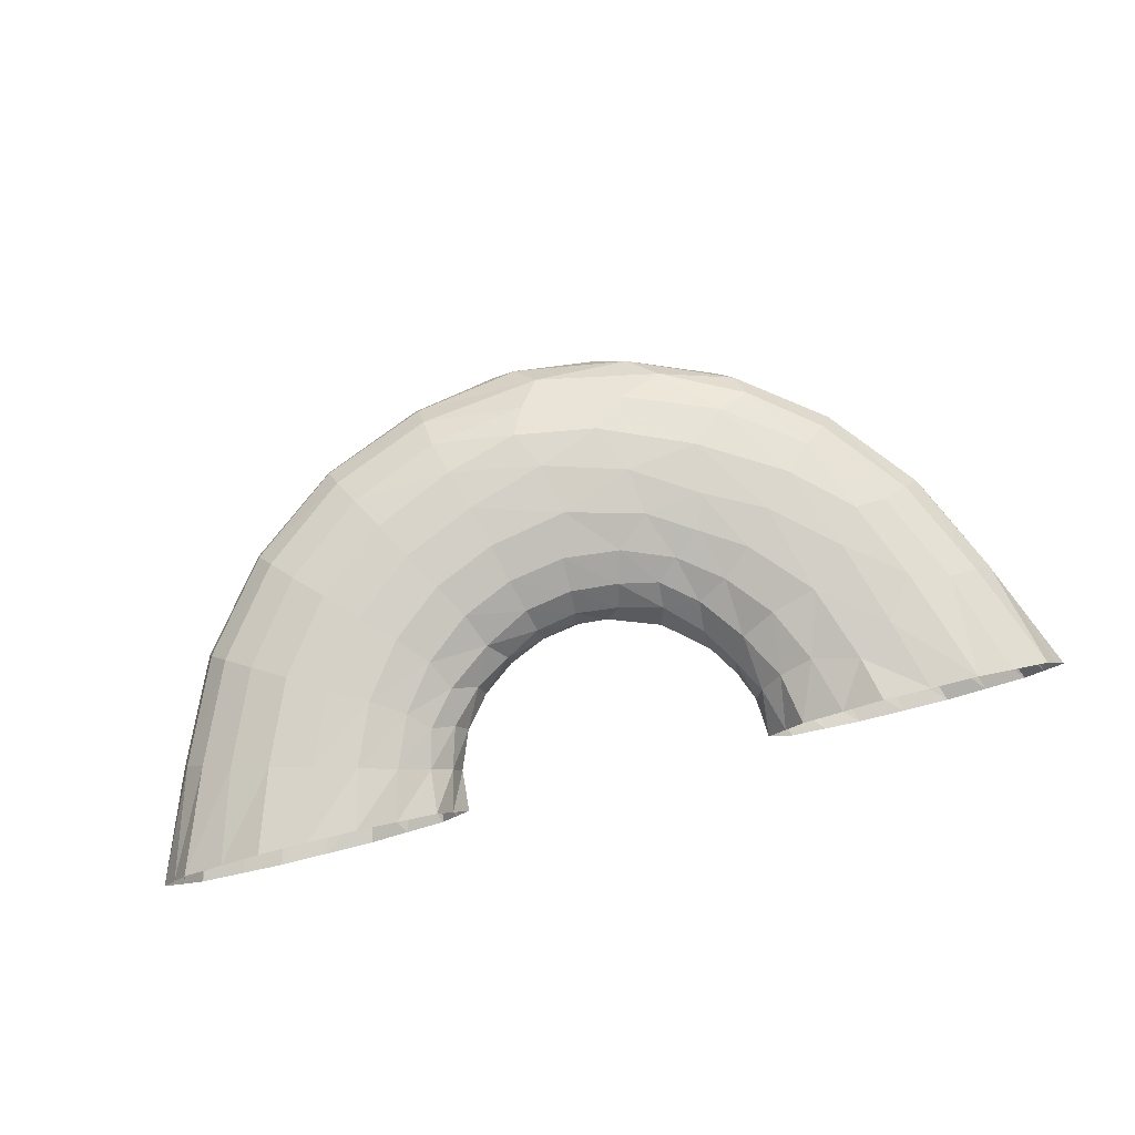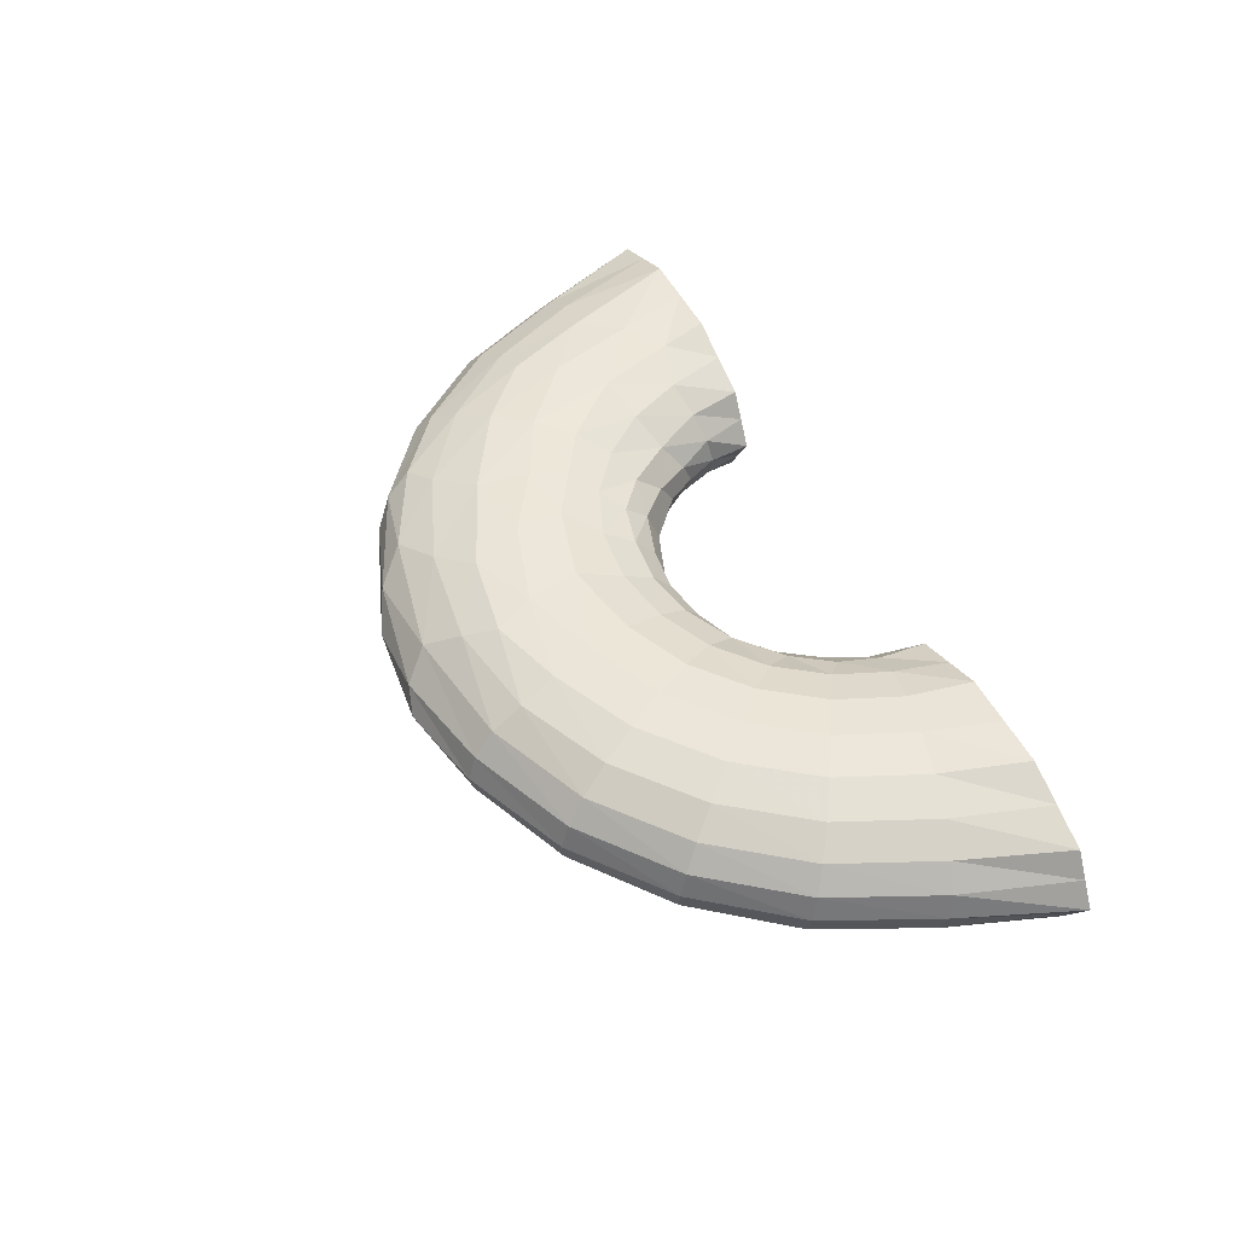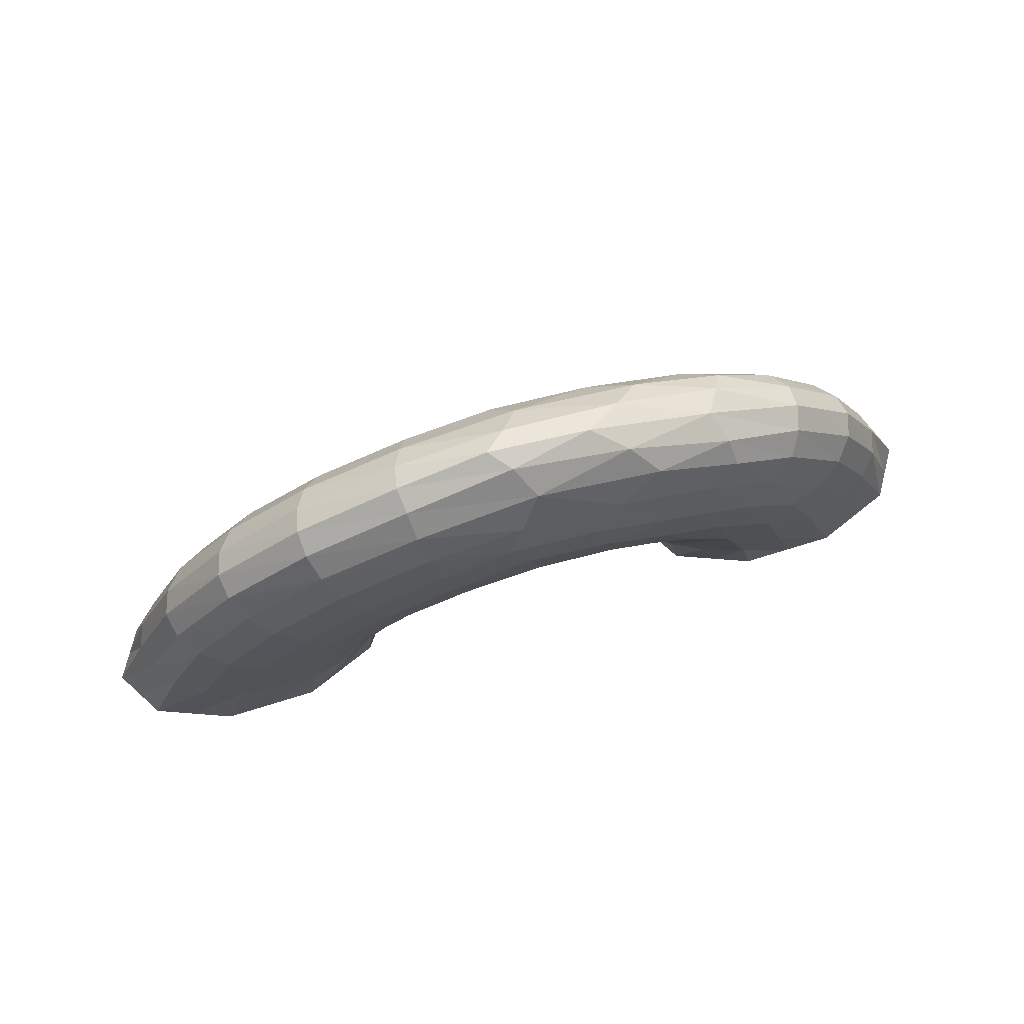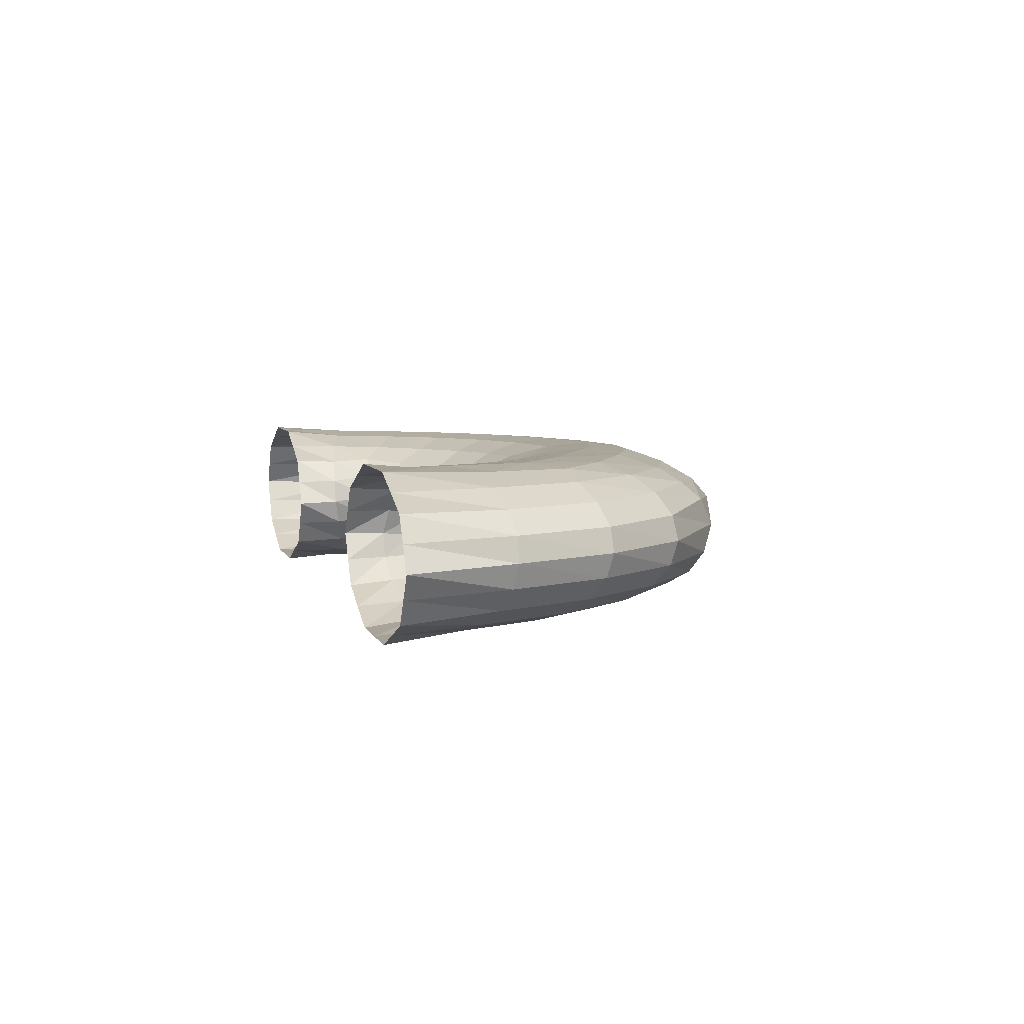
<metadata>
{"format":"obj","ext":"obj","renderer":"f3d","projection":"perspective","resolution":1024,"background":"white","views":[{"elev":78.0,"azim":-13.9,"up":"+Z"},{"elev":48.5,"azim":-115.4,"up":"+Z"},{"elev":74.6,"azim":-17.0,"up":"+Y"},{"elev":6.1,"azim":75.0,"up":"+Z"}]}
</metadata>
<code>
o u
v 0.4635 -0 0.05226
v 0.279 -0 0.08457
v 0.1965 -0 0.05226
v 0.279 -0 -0.08457
v 0.1965 -0 -0.05226
v 0.381 -0 -0.08457
v 0.3152 0.1723 -0.07864
v 0.4635 -0 -0.05226
v 0.3986 0.2299 3.8e-05
v 0.3077 0.2062 0.07754
v 0.1607 0.105 0.04515
v 0.1504 0.07464 -0.005611
v 0.1136 0.1665 -0.05346
v 0.237 0.1271 -0.07866
v 0.243 0.368 -0.04443
v 0.377 0.2116 -0.04854
v 0.1395 0.2211 0.0775
v 0.08383 0.1452 -0
v 0.01071 0.1916 -0.04523
v 0.1416 0.2284 -0.07861
v 0.2139 0.4048 0.003928
v -0.1415 0.2283 0.0786
v -0.005287 0.1956 0.04867
v -0.08362 0.1452 -0.009142
v -0.01056 0.1675 0.005475
v -0.127 0.2368 -0.07863
v 0.008052 0.2686 -0.07862
v 0.01853 0.4262 -0.05151
v -0.01475 0.3526 -0.08095
v -0.02466 0.4631 -0.005594
v -0.2204 0.3715 0.04857
v -0.377 0.2115 0.0486
v -0.1866 0.3067 0.07861
v -0.08737 0.1816 -0.05348
v -0.495 0 0
v -0.1453 0.08362 0.009243
v -0.1605 0.1051 -0.04517
v -0.241 0.1307 -0.07944
v -0.381 0 -0.08457
v -0.3717 0.2206 -0.04861
v 0.3717 0.2205 0.0487
v 0.381 -0 0.08457
v 0.241 0.1306 0.07944
v 0.165 -0 0
v 0.1721 0.09325 -0.04871
v 0.495 -0 0
v 0.2323 0.3621 0.05348
v 0.08777 0.1815 0.05346
v 0.1729 0.3197 -0.07698
v 0.01392 0.4336 0.04515
v -0.02485 0.3695 0.07748
v 0.1607 0.3131 0.07941
v 0.007005 0.2738 0.07942
v -0.1724 0.3149 -0.07866
v -0.2299 0.3982 -9e-05
v -0.3153 0.1722 0.07864
v -0.2371 0.127 0.07865
v -0.1052 0.1605 0.04517
v -0.1818 0.0875 0.05353
v -0.3076 0.2063 -0.07751
v -0.2115 0.3767 -0.04861
v -0.3985 0.2299 -1.2e-05
v -0.4635 0 0.05226
v -0.381 0 0.08457
v -0.279 0 0.08457
v -0.1965 0 0.05226
v -0.165 0 0
v -0.1965 0 -0.05226
v -0.279 0 -0.08457
v -0.4635 0 -0.05226
v 0.4404 0.119 0.02582
v 0.4487 0.1186 3.5e-05
v 0.4222 -0 0.06842
v 0.003424 0.314 -0.08269
v -0.001448 0.3887 -0.07177
v 0.1875 0.05493 0.04858
v -0.3865 0.1114 -0.06729
v 0.1808 -0 -0.02613
v -0.112 0.3842 0.06659
v -0.07611 0.2574 0.07869
v 0.3918 0.09692 -0.06711
v 0.3521 0.08596 -0.07919
v 0.4792 -0 -0.02613
v -0.08697 0.1576 -0.03411
v -0.04255 0.1693 -0.02604
v 0.2164 0.2257 0.08261
v -0.2239 0.3931 -0.02555
v -0.1163 0.4373 -0.02604
v -0.3086 0.3012 0.04859
v 0.2764 0.1492 -0.08251
v -0.1676 0.1541 0.06647
v 0.1178 0.4365 0.02553
v 0.2268 0.3872 0.03368
v 0.1979 0.3471 0.06724
v -0.2822 0.1685 -0.08248
v -0.2174 0.2274 -0.08254
v 0.04126 0.1704 0.02633
v -0.4222 0 0.06842
v -0.3918 0.09692 0.06711
v -0.2637 0.06272 0.07924
v 0.2102 0.3538 -0.06163
v -0.1808 0 -0.02613
v -0.1678 0.0477 -0.0244
v -0.1017 0.3462 0.07851
v -0.005691 0.2286 0.06686
v -0.4792 0 -0.02613
v -0.05097 0.2228 -0.06717
v -0.3214 0.3172 0.02549
v -0.206 0.3423 0.06671
v -0.08643 0.1475 0.01707
v -0.2767 0.2892 -0.06662
v -0.2489 0.2612 -0.07851
v -0.203 0.1065 0.06721
v 0.3905 0.2285 0.02556
v 0.3415 0.1231 0.07904
v 0.1679 0.0476 0.02442
v 0.1911 0.0465 -0.04901
v 0.3497 0.1936 -0.06671
v 0.1508 0.2597 0.08245
v 0.1675 0.1556 -0.06719
v 0.258 0.2486 -0.07844
v 0.06159 0.3556 0.07856
v -0.005093 0.1754 0.026
v 0.4792 -0 0.02613
v 0.06498 0.3524 -0.07913
v 0.2686 0.04871 0.07934
v 0.08197 0.4535 -0.000901
v 0.1808 -0 0.02613
v 0.3084 0.07348 -0.08307
v 0.2636 0.06279 -0.07921
v 0.4222 -0 -0.06842
v -0.1063 0.2029 -0.06717
v 0.3031 0.307 0.04979
v -0.08725 0.3466 -0.0793
v -0.3934 0.2237 0.02549
v 0.1288 0.1072 -0.001275
v -0.2593 0.2474 0.07861
v 0.2013 0.1079 -0.06682
v -0.1848 0.1947 -0.07866
v 0.3234 0.317 -0.02506
v 0.3107 0.3021 -0.04773
v 0.145 0.407 0.04946
v -0.342 0.2097 -0.06665
v 0.08977 0.2524 0.07862
v -0.3246 0.3246 0
v -0.33 0 0.08457
v 0.08548 0.3021 -0.08236
v 0.07743 0.2569 -0.07858
v -0.09537 0.3856 -0.06747
v -0.1922 0.04641 0.05022
v 0.1479 0.4077 -0.048
v -0.2378 0 -0.06842
v -0.33 0 -0.08457
v -0.005052 0.3284 0.08245
v -0.04417 0.161 -0.000369
v 0.007786 0.2277 -0.06647
v -0.1056 0.4173 -0.04891
v -0.2284 0.3903 0.02543
v 0.1013 0.3861 -0.06683
v -0.1179 0.1179 0
v -0.1934 0.3495 -0.06675
v -0.2764 0.1492 0.08251
v -0.1619 0.04322 0.001679
v -0.4404 0.119 -0.02582
v 0.1946 0.1192 0.06649
v 0.2209 0.06165 0.06716
v -0.2209 0.06165 -0.06716
v 0.1624 0.04233 -0.00131
v 0.4228 0.1073 -0.04892
v 0.2786 0.2878 0.0671
v 0.1859 0.1917 0.07856
v 0.093 0.1541 -0.03332
v 0.1269 0.1209 -0.02633
v 0.2318 0.3899 -0.02474
v -0.004259 0.4574 0.01727
v 0.05519 0.2225 0.06726
v 0.02847 0.1651 0.001275
v 0.04513 0.1689 -0.02516
v 0.33 -0 0.08457
v 0.2378 -0 0.06842
v -0.001565 0.4529 -0.02627
v -0.3084 0.07348 0.08307
v -0.115 0.4154 0.04823
v 0.2238 0.05294 -0.0673
v 0.33 -0 -0.08457
v -0.06624 0.218 0.0667
v 0.316 0.3214 0.02662
v -0.1494 0.276 -0.08251
v -0.0742 0.3044 -0.0827
v 0.1237 0.1236 0.02516
v 0.149 0.08451 0.01725
v 0.1546 0.0834 -0.02608
v -0.1956 0.1836 0.07859
v 0.2864 0.2789 -0.06608
v -0.04897 0.1674 0.0249
v -0.4228 0.1073 0.04892
v 0.06941 0.1839 -0.04943
v 0.1631 0.2685 -0.08232
v -0.2378 0 0.06842
v -0.2247 0.0524 0.06777
v -0.1208 0.4441 -0.001275
v -0.008892 0.401 0.06631
v -0.2686 0.04871 -0.07934
v -0.3089 0.07718 -0.08314
v -0.4198 0.1156 -0.04898
v -0.05595 0.1867 0.04827
v -0.001296 0.1713 -0.01737
v -0.2282 0.2148 0.08247
v -0.1206 0.1933 0.0664
v -0.1542 0.1676 -0.06647
v -0.1245 0.1521 -0.04949
v -0.4422 0.1143 0.02552
v -0.4487 0.1186 -3.5e-05
v -0.3498 0.1935 0.06674
v -0.1707 0.04342 0.02747
v -0.1475 0.08635 -0.017
v -0.3415 0.1231 -0.07904
v -0.3906 0.2284 -0.02551
v -0.08829 0.3019 0.08254
v 0.3089 0.07718 0.08314
v 0.2481 0.2608 0.07862
v 0.1247 0.1519 0.04942
v 0.1429 0.1347 -0.04977
v 0.3233 0.3251 0.00042
v 0.08363 0.3022 0.08261
v 0.04545 0.1911 0.04978
v 0.3865 0.1114 0.06729
v 0.4198 0.1156 0.04898
v 0.1709 0.04226 -0.02636
v 0.2378 -0 -0.06842
v -0.0448 0.1907 -0.04949
v 0.1555 0.166 0.06637
v 0.0681 0.2173 -0.06647
v 0.1957 0.1836 -0.07864
v -0.1521 0.1245 0.04949
v -0.1945 0.1194 -0.0665
v -0.4792 0 0.02613
v -0.3521 0.08596 0.07919
v 0.1225 0.1935 -0.06717
v -0.1808 0 0.02613
v 0.1189 0.4357 -0.02541
v -0.1875 0.05493 -0.04858
v -0.4222 0 -0.06842
v -0.06145 0.2613 -0.07866
v -0.2874 0.2765 0.06672
v -0.1644 0.2673 0.08248
v -0.1227 0.1246 -0.02602
v -0.3172 0.3214 -0.02549
v -0.3012 0.3088 -0.04858
v -0.1577 0.08706 0.03419
v 0.3421 0.2095 0.06671
v 0.2821 0.1684 0.08248
v -0.118 0.436 0.02439
v 0.3936 0.2238 -0.02544
v 0.4422 0.1143 -0.02552
v 0.1103 0.2007 0.06707
v 0.08699 0.1576 0.03332
v 0.2281 0.2149 -0.08246
v -0.1246 0.1227 0.02602
v 0.09803 0.3867 0.06653
f 9 71 72
f 41 227 228
f 42 220 179
f 43 166 126
f 11 116 76
f 12 229 168
f 45 184 117
f 14 129 130
f 7 81 82
f 16 255 169
f 21 187 224
f 47 170 133
f 52 86 221
f 17 232 171
f 11 190 191
f 18 173 136
f 13 120 223
f 20 258 234
f 49 194 121
f 15 140 141
f 21 92 93
f 50 260 142
f 52 225 119
f 53 176 144
f 23 97 226
f 18 178 172
f 19 233 197
f 27 147 148
f 49 159 101
f 28 241 151
f 55 253 201
f 31 79 183
f 33 219 104
f 22 186 80
f 58 195 206
f 24 85 155
f 34 107 231
f 26 189 244
f 54 149 134
f 61 88 157
f 62 108 145
f 32 245 89
f 56 208 137
f 57 91 193
f 58 259 110
f 24 247 84
f 37 210 211
f 38 96 139
f 60 111 112
f 40 248 249
f 35 212 213
f 63 99 196
f 64 182 238
f 65 200 100
f 66 215 150
f 67 103 163
f 68 167 242
f 38 204 95
f 39 77 217
f 70 164 205
f 9 114 71
f 41 251 227
f 42 115 220
f 43 165 166
f 11 191 116
f 12 192 229
f 45 138 184
f 14 90 129
f 7 118 81
f 16 254 255
f 21 93 187
f 47 94 170
f 52 119 86
f 17 256 232
f 11 222 190
f 18 172 173
f 13 239 120
f 20 198 258
f 49 101 194
f 15 174 140
f 21 127 92
f 50 202 260
f 52 122 225
f 53 105 176
f 23 123 97
f 18 177 178
f 19 156 233
f 27 74 147
f 49 125 159
f 28 181 241
f 55 158 253
f 31 109 79
f 33 246 219
f 22 209 186
f 58 110 195
f 24 84 85
f 34 132 107
f 26 188 189
f 54 161 149
f 61 87 88
f 62 135 108
f 32 214 245
f 56 162 208
f 57 113 91
f 58 235 259
f 24 160 247
f 37 236 210
f 38 95 96
f 60 143 111
f 40 218 248
f 35 237 212
f 63 98 99
f 64 146 182
f 65 199 200
f 66 240 215
f 67 102 103
f 68 152 167
f 38 203 204
f 39 243 77
f 70 106 164
f 164 213 62
f 164 106 213
f 106 35 213
f 77 205 40
f 77 243 205
f 243 70 205
f 204 153 39
f 204 203 153
f 203 69 153
f 167 203 38
f 167 152 203
f 152 69 203
f 103 242 37
f 103 102 242
f 102 68 242
f 215 163 36
f 215 240 163
f 240 67 163
f 200 150 59
f 200 199 150
f 199 66 150
f 182 100 57
f 182 146 100
f 146 65 100
f 99 238 56
f 99 98 238
f 98 64 238
f 212 196 32
f 212 237 196
f 237 63 196
f 248 145 55
f 248 218 145
f 218 62 145
f 111 249 61
f 111 143 249
f 143 40 249
f 96 112 54
f 96 95 112
f 95 60 112
f 210 139 26
f 210 236 139
f 236 38 139
f 247 216 37
f 247 160 216
f 160 36 216
f 259 250 36
f 259 235 250
f 235 59 250
f 91 235 58
f 91 113 235
f 113 59 235
f 208 193 22
f 208 162 193
f 162 57 193
f 245 137 33
f 245 214 137
f 214 56 137
f 108 89 31
f 108 135 89
f 135 32 89
f 88 201 30
f 88 87 201
f 87 55 201
f 149 157 28
f 149 161 157
f 161 61 157
f 189 134 29
f 189 188 134
f 188 54 134
f 107 244 27
f 107 132 244
f 132 26 244
f 85 231 19
f 85 84 231
f 84 34 231
f 195 155 25
f 195 110 155
f 110 24 155
f 186 206 23
f 186 209 206
f 209 58 206
f 219 80 53
f 219 246 80
f 246 22 80
f 79 104 51
f 79 109 104
f 109 33 104
f 253 183 50
f 253 158 183
f 158 31 183
f 241 127 21
f 241 181 127
f 181 30 127
f 159 75 28
f 159 125 75
f 125 29 75
f 147 125 49
f 147 74 125
f 74 29 125
f 233 148 20
f 233 156 148
f 156 27 148
f 178 207 19
f 178 177 207
f 177 25 207
f 97 177 18
f 97 123 177
f 123 25 177
f 176 226 48
f 176 105 226
f 105 23 226
f 225 154 53
f 225 122 154
f 122 51 154
f 260 122 52
f 260 202 122
f 202 51 122
f 92 175 50
f 92 127 175
f 127 30 175
f 140 224 9
f 140 174 224
f 174 21 224
f 194 141 16
f 194 101 141
f 101 15 141
f 258 121 7
f 258 198 121
f 198 49 121
f 120 234 14
f 120 239 234
f 239 20 234
f 173 223 45
f 173 172 223
f 172 13 223
f 190 257 18
f 190 222 257
f 222 48 257
f 232 222 11
f 232 256 222
f 256 48 222
f 86 171 43
f 86 119 171
f 119 17 171
f 170 221 10
f 170 94 221
f 94 52 221
f 187 133 41
f 187 93 133
f 93 47 133
f 255 72 46
f 255 254 72
f 254 9 72
f 81 169 8
f 81 118 169
f 118 16 169
f 129 82 6
f 129 90 82
f 90 7 82
f 184 130 4
f 184 138 130
f 138 14 130
f 229 117 5
f 229 192 117
f 192 45 117
f 116 168 44
f 116 191 168
f 191 12 168
f 166 76 3
f 166 165 76
f 165 11 76
f 220 252 43
f 220 115 252
f 115 10 252
f 227 115 42
f 227 251 115
f 251 10 115
f 71 228 1
f 71 114 228
f 114 41 228
f 205 218 40
f 205 164 218
f 164 62 218
f 217 143 60
f 217 77 143
f 77 40 143
f 95 217 60
f 95 204 217
f 204 39 217
f 242 236 37
f 242 167 236
f 167 38 236
f 163 216 36
f 163 103 216
f 103 37 216
f 150 250 59
f 150 215 250
f 215 36 250
f 100 113 57
f 100 200 113
f 200 59 113
f 238 162 56
f 238 182 162
f 182 57 162
f 196 214 32
f 196 99 214
f 99 56 214
f 213 135 62
f 213 212 135
f 212 32 135
f 249 87 61
f 249 248 87
f 248 55 87
f 112 161 54
f 112 111 161
f 111 61 161
f 139 188 26
f 139 96 188
f 96 54 188
f 211 132 34
f 211 210 132
f 210 26 132
f 84 211 34
f 84 247 211
f 247 37 211
f 110 160 24
f 110 259 160
f 259 36 160
f 193 209 22
f 193 91 209
f 91 58 209
f 137 246 33
f 137 208 246
f 208 22 246
f 89 109 31
f 89 245 109
f 245 33 109
f 145 158 55
f 145 108 158
f 108 31 158
f 157 181 28
f 157 88 181
f 88 30 181
f 134 75 29
f 134 149 75
f 149 28 75
f 244 74 27
f 244 189 74
f 189 29 74
f 231 156 19
f 231 107 156
f 107 27 156
f 155 207 25
f 155 85 207
f 85 19 207
f 206 123 23
f 206 195 123
f 195 25 123
f 80 105 53
f 80 186 105
f 186 23 105
f 104 154 51
f 104 219 154
f 219 53 154
f 183 202 50
f 183 79 202
f 79 51 202
f 201 175 30
f 201 253 175
f 253 50 175
f 151 174 15
f 151 241 174
f 241 21 174
f 101 151 15
f 101 159 151
f 159 28 151
f 148 198 20
f 148 147 198
f 147 49 198
f 197 239 13
f 197 233 239
f 233 20 239
f 172 197 13
f 172 178 197
f 178 19 197
f 226 257 48
f 226 97 257
f 97 18 257
f 144 256 17
f 144 176 256
f 176 48 256
f 119 144 17
f 119 225 144
f 225 53 144
f 142 94 47
f 142 260 94
f 260 52 94
f 93 142 47
f 93 92 142
f 92 50 142
f 141 254 16
f 141 140 254
f 140 9 254
f 121 118 7
f 121 194 118
f 194 16 118
f 234 90 14
f 234 258 90
f 258 7 90
f 223 138 45
f 223 120 138
f 120 14 138
f 136 192 12
f 136 173 192
f 173 45 192
f 191 136 12
f 191 190 136
f 190 18 136
f 171 165 43
f 171 232 165
f 232 11 165
f 221 252 10
f 221 86 252
f 86 43 252
f 133 251 41
f 133 170 251
f 170 10 251
f 224 114 9
f 224 187 114
f 187 41 114
f 169 83 8
f 169 255 83
f 255 46 83
f 82 131 6
f 82 81 131
f 81 8 131
f 130 185 4
f 130 129 185
f 129 6 185
f 117 230 5
f 117 184 230
f 184 4 230
f 168 78 44
f 168 229 78
f 229 5 78
f 76 128 3
f 76 116 128
f 116 44 128
f 126 180 2
f 126 166 180
f 166 3 180
f 179 126 2
f 179 220 126
f 220 43 126
f 228 73 1
f 228 227 73
f 227 42 73
f 72 124 46
f 72 71 124
f 71 1 124

</code>
